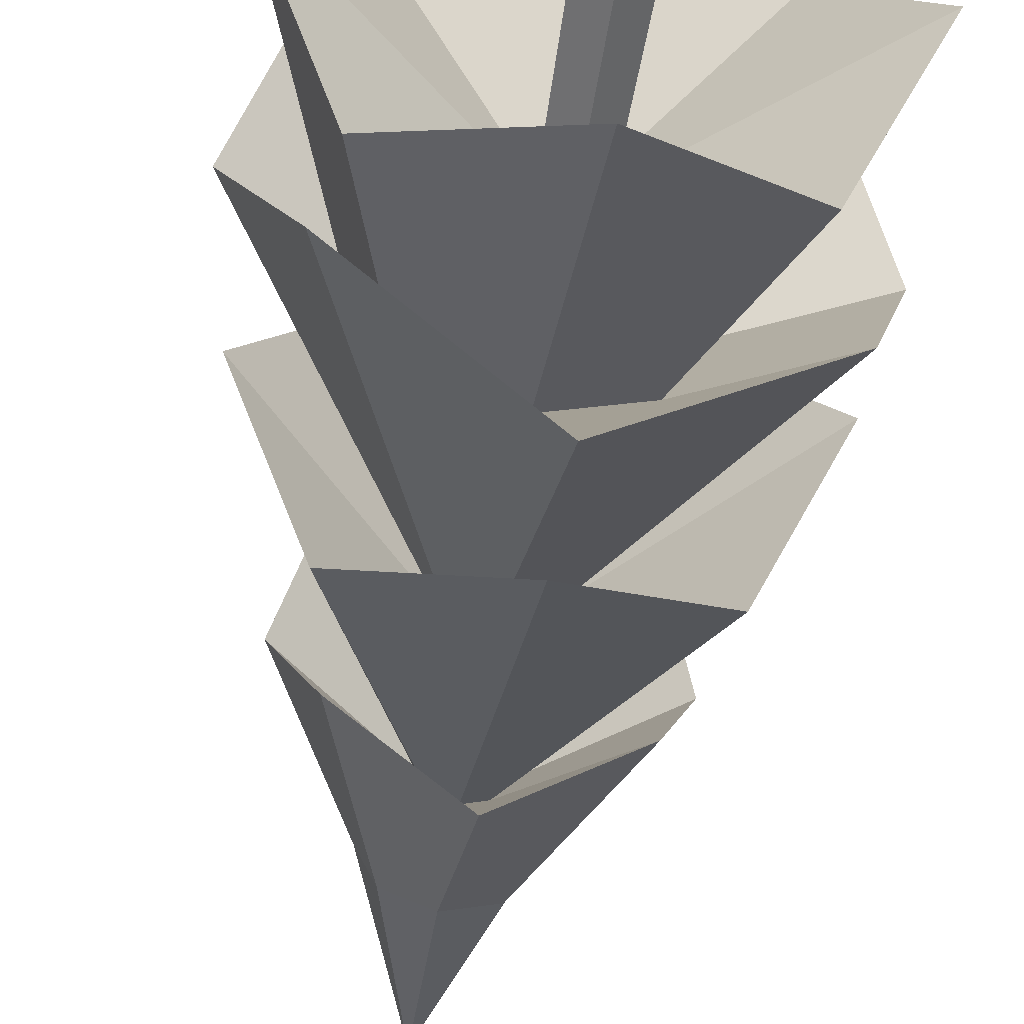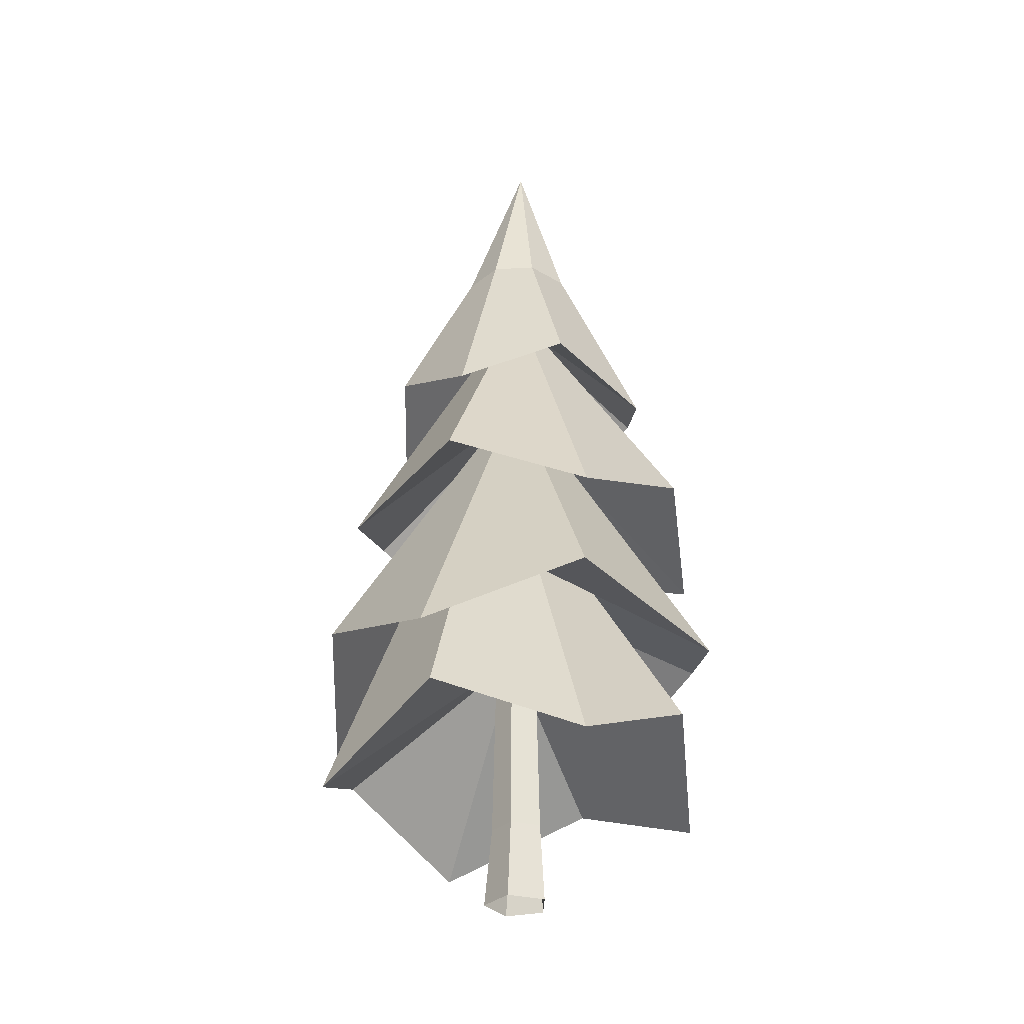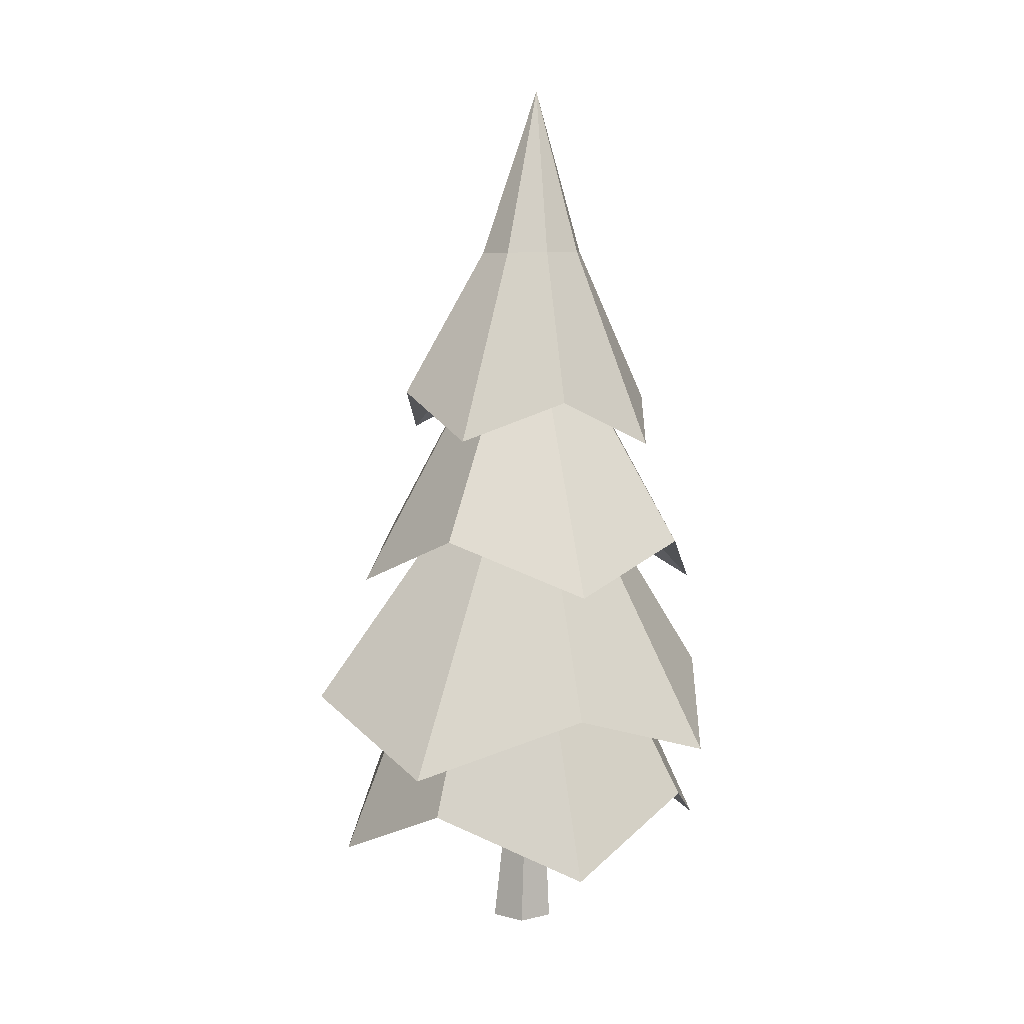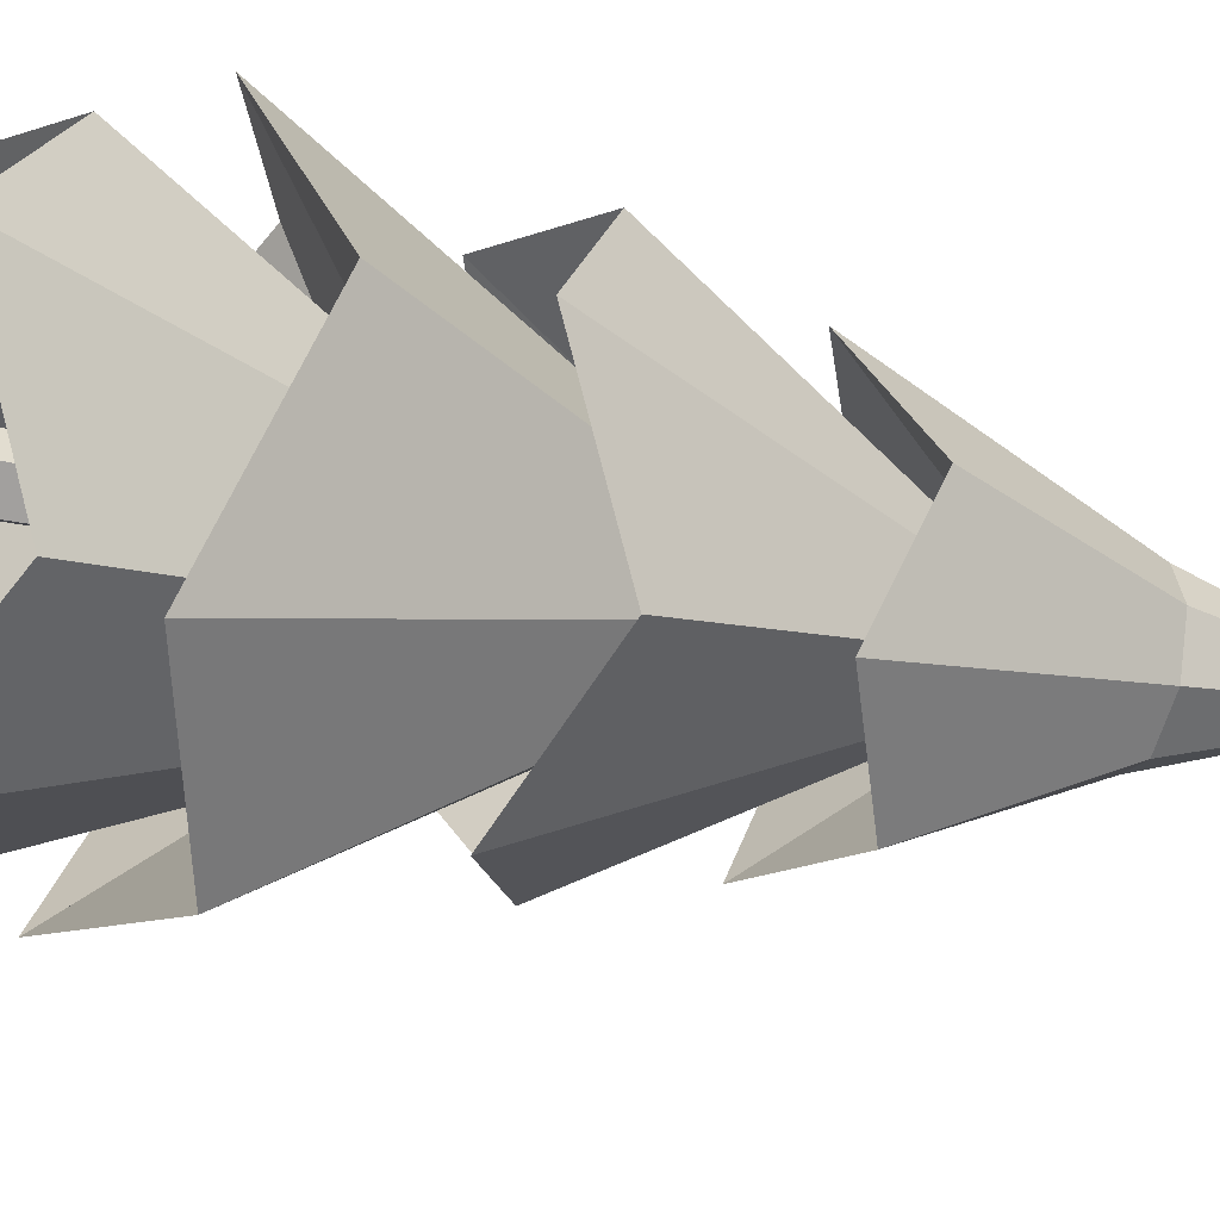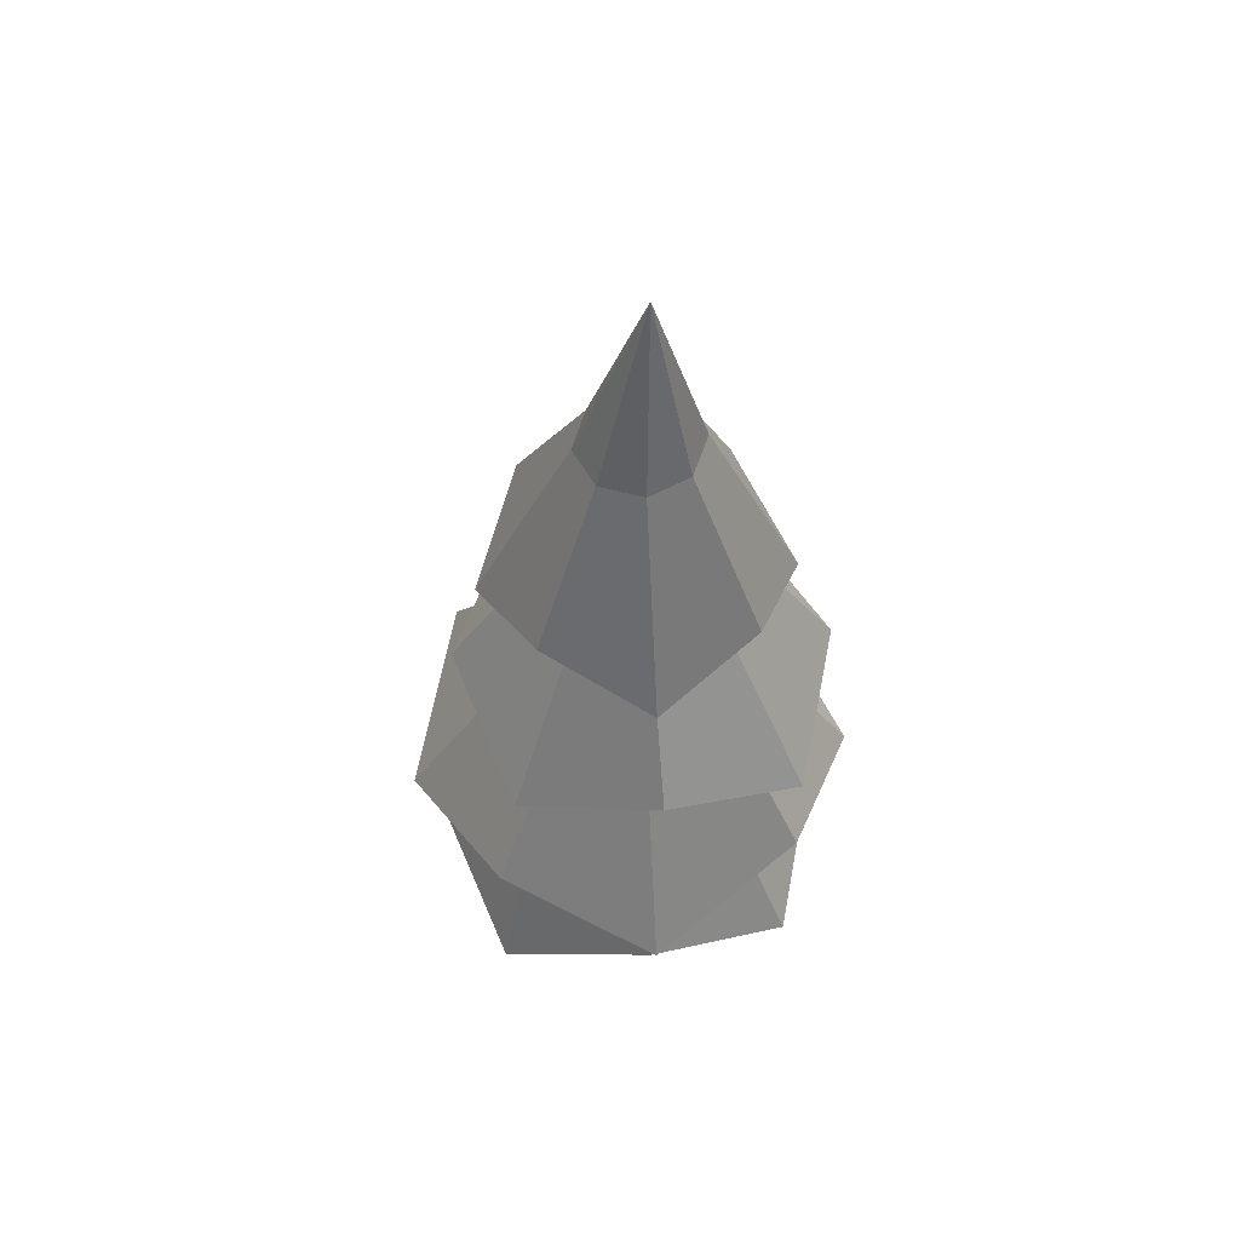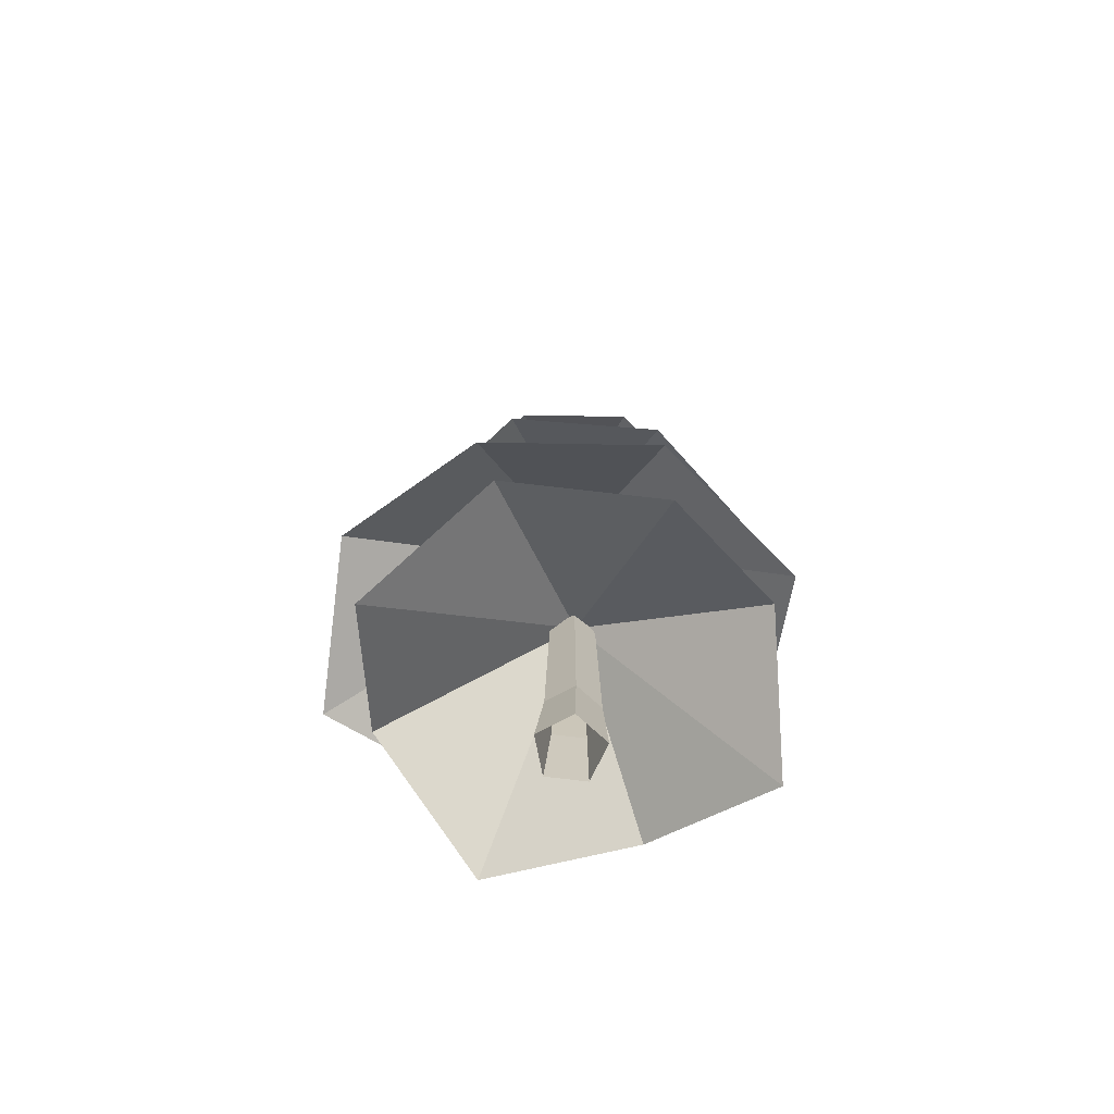
<metadata>
{"format":"obj","ext":"obj","renderer":"f3d","projection":"perspective","resolution":1024,"background":"white","views":[{"elev":-55.5,"azim":-8.9,"up":"+Z"},{"elev":-31.5,"azim":-19.6,"up":"+Y"},{"elev":6.6,"azim":-106.9,"up":"+Y"},{"elev":-37.0,"azim":74.1,"up":"+Z"},{"elev":56.8,"azim":-51.3,"up":"+Y"},{"elev":-70.8,"azim":-115.1,"up":"+Y"}]}
</metadata>
<code>
g Pine_Tree_m_01
v 0 0 -0.3278
v -0.3094 0 -0.103
v -0.1912 0 0.2607
v 0.1912 0 0.2607
v 0.3094 0 -0.103
v -0.002147 3.339 -0.1742
v -0.198 3.341 -0.03239
v -0.123 3.341 0.1975
v 0.1191 3.34 0.1978
v 0.1938 3.339 -0.03189
v -0.2477 0.7742 -0.05799
v -0.152 0.7741 0.2366
v 0.2535 0.7742 -0.05799
v 0.002894 0.7742 -0.24
v 0.1578 0.7741 0.2366
v -0.06012 0.9499 -2.038
v -1.372 1.584 -1.362
v -2.032 0.9624 0.00713
v -1.368 1.637 1.357
v -0.05484 1.03 2.043
v 1.264 1.676 1.351
v 1.917 1.021 -0.002324
v 1.26 1.622 -1.368
v -0.1176 3.272 -1.135
v -0.8554 3.287 -0.8292
v -1.16 3.303 -0.08927
v -0.8524 3.312 0.6511
v -0.1138 3.309 0.9583
v 0.6235 3.294 0.6523
v 0.928 3.276 -0.08761
v 0.6212 3.267 -0.828
v 0.02685 2.654 -2.305
v -1.496 2.023 -1.601
v -2.02 2.653 0.01668
v -1.536 2.154 1.544
v -0.02919 2.842 2.053
v 1.49 2.311 1.575
v 2.012 2.862 0.0583
v 1.533 2.168 -1.795
v -0.03302 5.553 -0.1969
v -0.2216 5.555 -0.1182
v -0.2998 5.559 0.07216
v -0.222 5.562 0.2628
v -0.03361 5.562 0.342
v 0.1549 5.56 0.2633
v 0.2332 5.556 0.07292
v 0.1554 5.553 -0.1177
v 0.07441 3.916 -1.78
v -1.191 4.466 -1.173
v -1.831 3.913 0.1011
v -1.222 4.39 1.348
v 0.03215 3.807 2.004
v 1.292 4.325 1.363
v 1.936 3.81 0.1228
v 1.317 4.395 -1.159
v -0.003197 6.808 -0.2159
v -0.1992 6.808 -0.1344
v -0.2807 6.811 0.06304
v -0.1999 6.816 0.2608
v -0.004226 6.82 0.3431
v 0.1918 6.821 0.2616
v 0.2733 6.817 0.06411
v 0.1925 6.812 -0.1337
v 0.006224 5.979 -1.324
v -1.009 5.503 -0.971
v -1.348 5.911 0.0414
v -1.01 5.434 1.083
v 0.004934 5.889 1.413
v 1.021 5.47 1.088
v 1.359 5.956 0.04767
v 1.022 5.535 -0.9663
v 0.004567 9.244 0.1567
v -0.4292 7.487 -0.3016
v -0.03773 7.491 -0.4639
v 0.3863 7.497 -0.3
v 0.5481 7.505 0.09402
v 0.3854 7.509 0.4874
v -0.03892 7.507 0.6497
v -0.4299 7.499 0.4858
v -0.5916 7.49 0.09178
v -0.05604 2.676 0.04598
f 12 8 7 11
f 14 6 10 13
f 15 9 8 12
f 11 7 6 14
f 5 13 15 4
f 2 11 14 1
f 4 15 12 3
f 1 14 13 5
f 3 12 11 2
f 13 10 9 15
f 17 25 24 16
f 16 24 31 23
f 22 30 29 21
f 20 28 27 19
f 18 26 25 17
f 23 31 30 22
f 21 29 28 20
f 19 27 26 18
f 27 28 36 35
f 25 26 34 33
f 30 31 39 38
f 28 29 37 36
f 26 27 35 34
f 24 25 33 32
f 31 24 32 39
f 29 30 38 37
f 39 32 40 47
f 37 38 46 45
f 35 36 44 43
f 33 34 42 41
f 38 39 47 46
f 36 37 45 44
f 34 35 43 42
f 32 33 41 40
f 44 45 53 52
f 42 43 51 50
f 40 41 49 48
f 47 40 48 55
f 45 46 54 53
f 43 44 52 51
f 41 42 50 49
f 46 47 55 54
f 54 55 63 62
f 52 53 61 60
f 50 51 59 58
f 48 49 57 56
f 55 48 56 63
f 53 54 62 61
f 51 52 60 59
f 49 50 58 57
f 61 62 70 69
f 59 60 68 67
f 57 58 66 65
f 62 63 71 70
f 60 61 69 68
f 58 59 67 66
f 56 57 65 64
f 63 56 64 71
f 74 73 72
f 75 74 72
f 77 76 72
f 79 78 72
f 73 80 72
f 76 75 72
f 78 77 72
f 80 79 72
f 66 67 79 80
f 68 69 77 78
f 70 71 75 76
f 65 66 80 73
f 67 68 78 79
f 69 70 76 77
f 71 64 74 75
f 64 65 73 74
f 16 23 81
f 22 21 81
f 20 19 81
f 18 17 81
f 23 22 81
f 21 20 81
f 19 18 81
f 17 16 81

</code>
